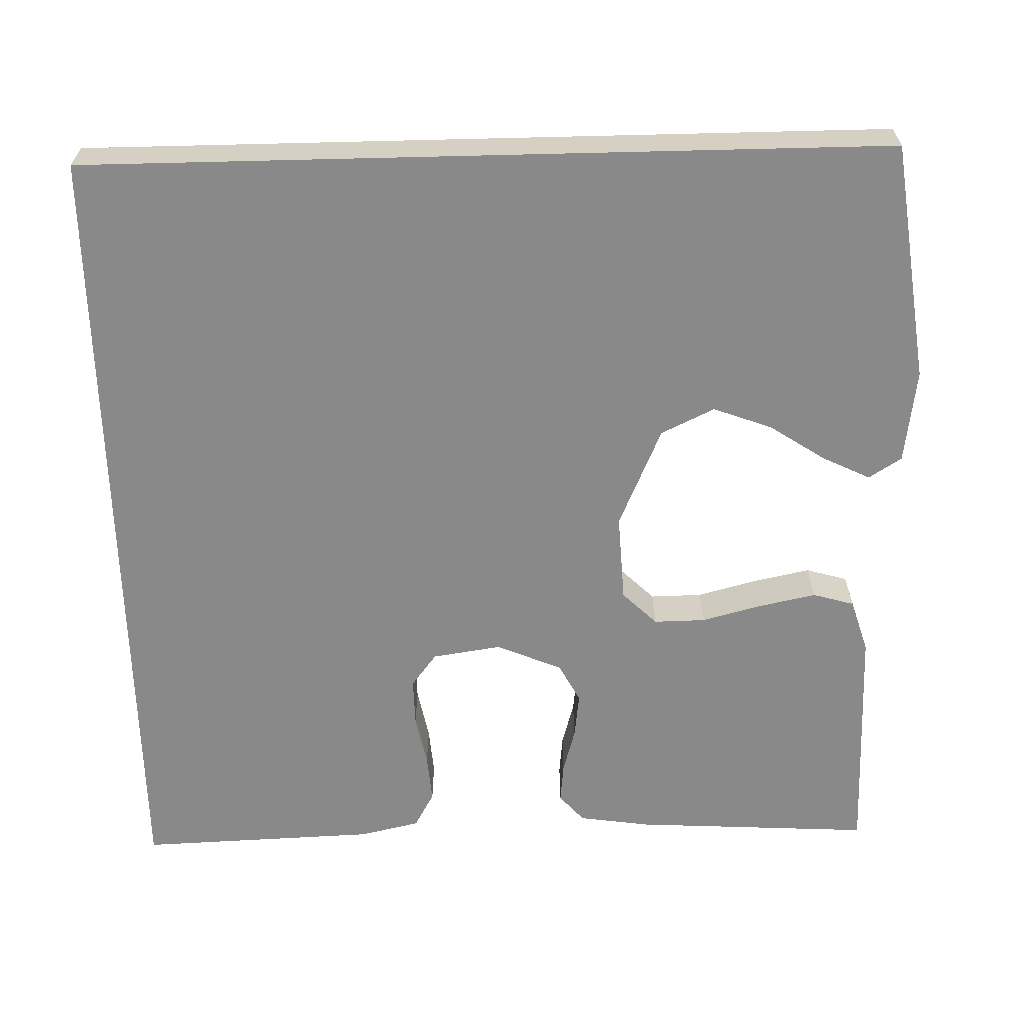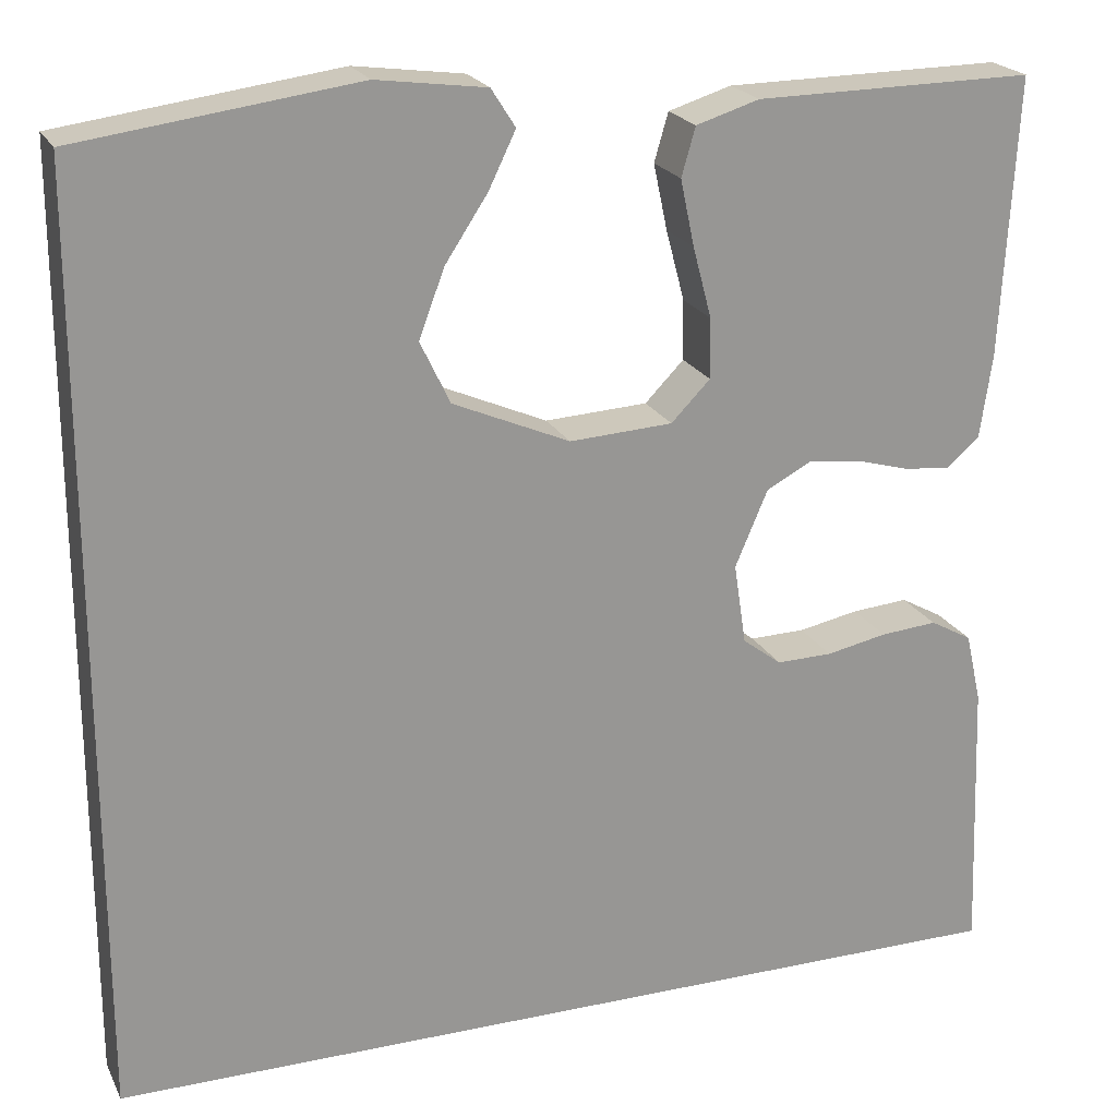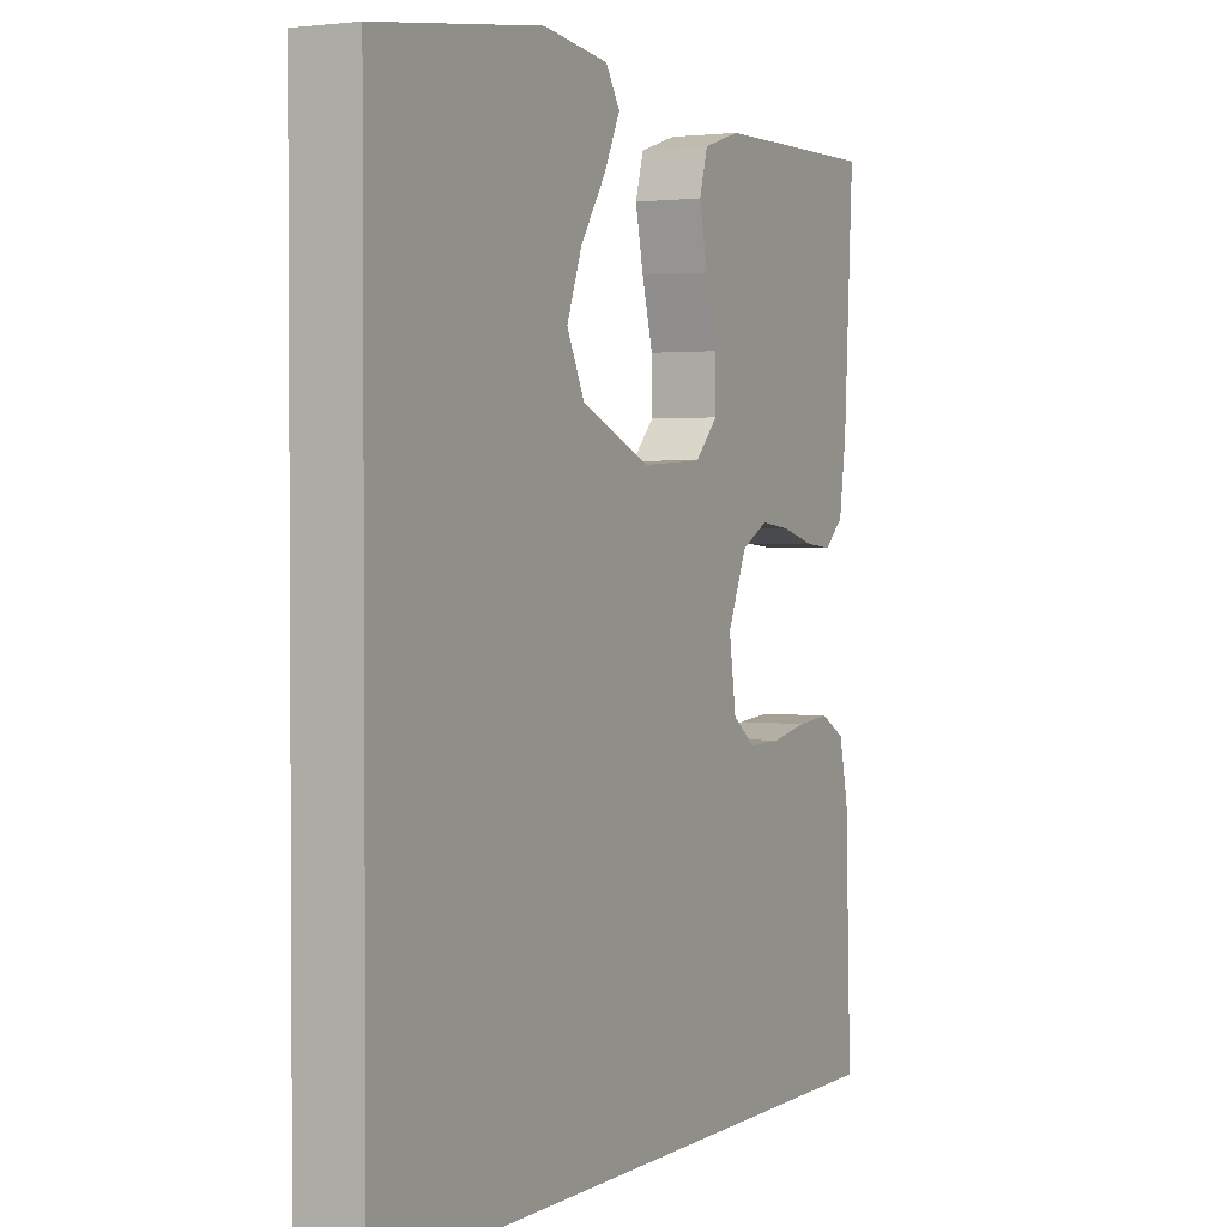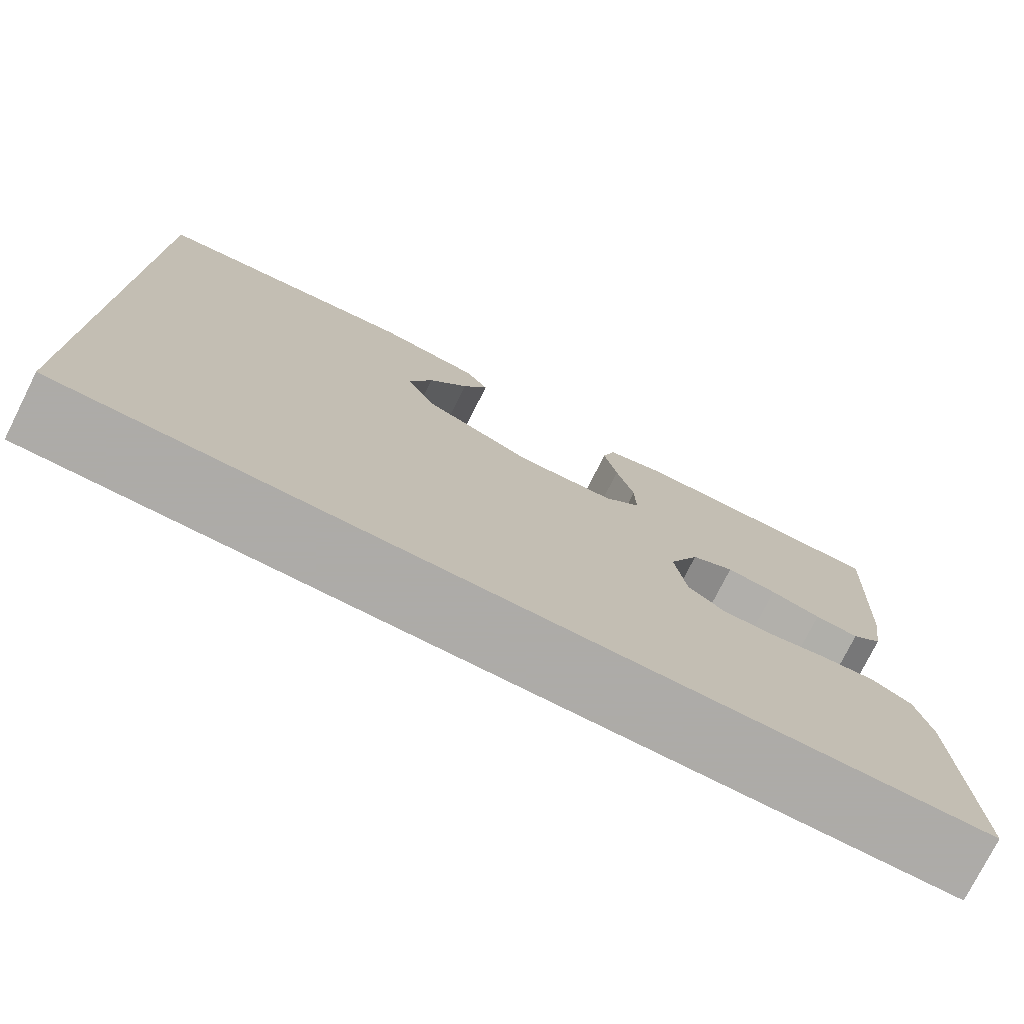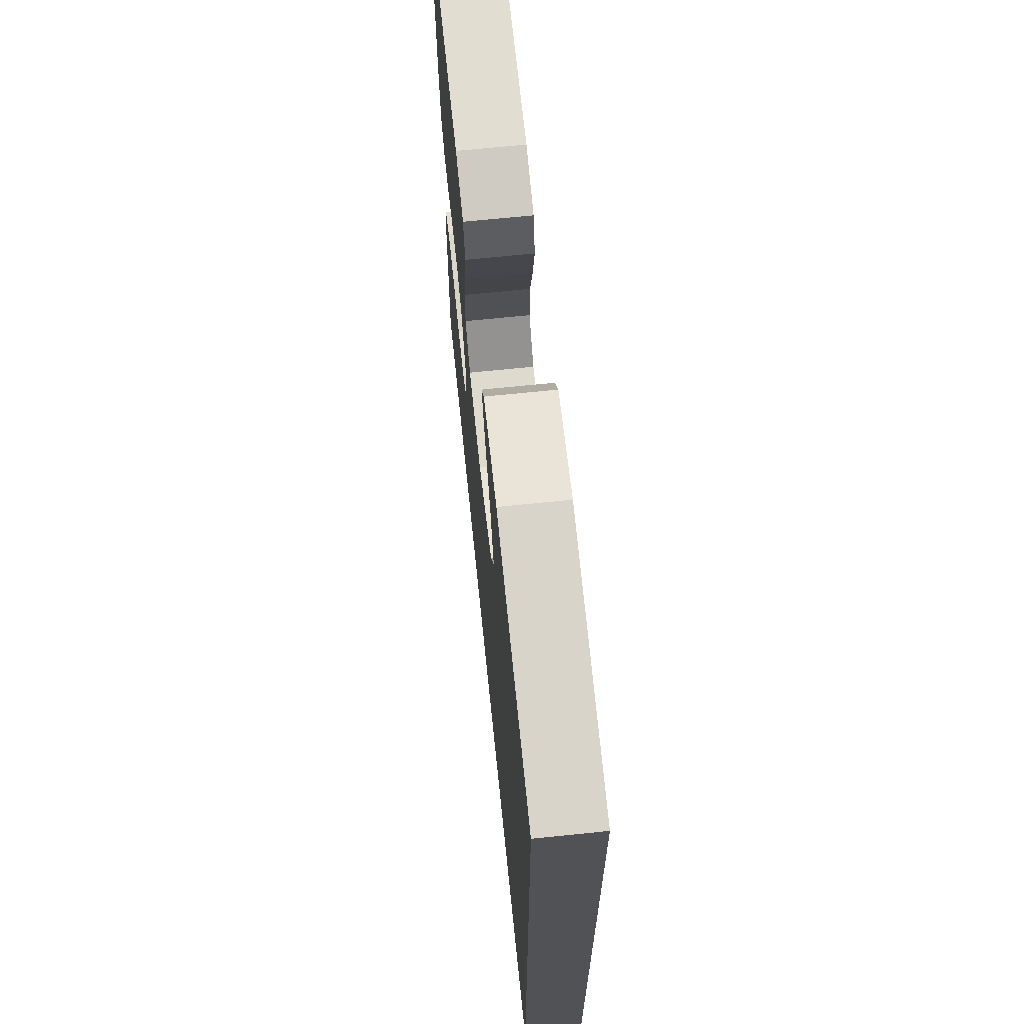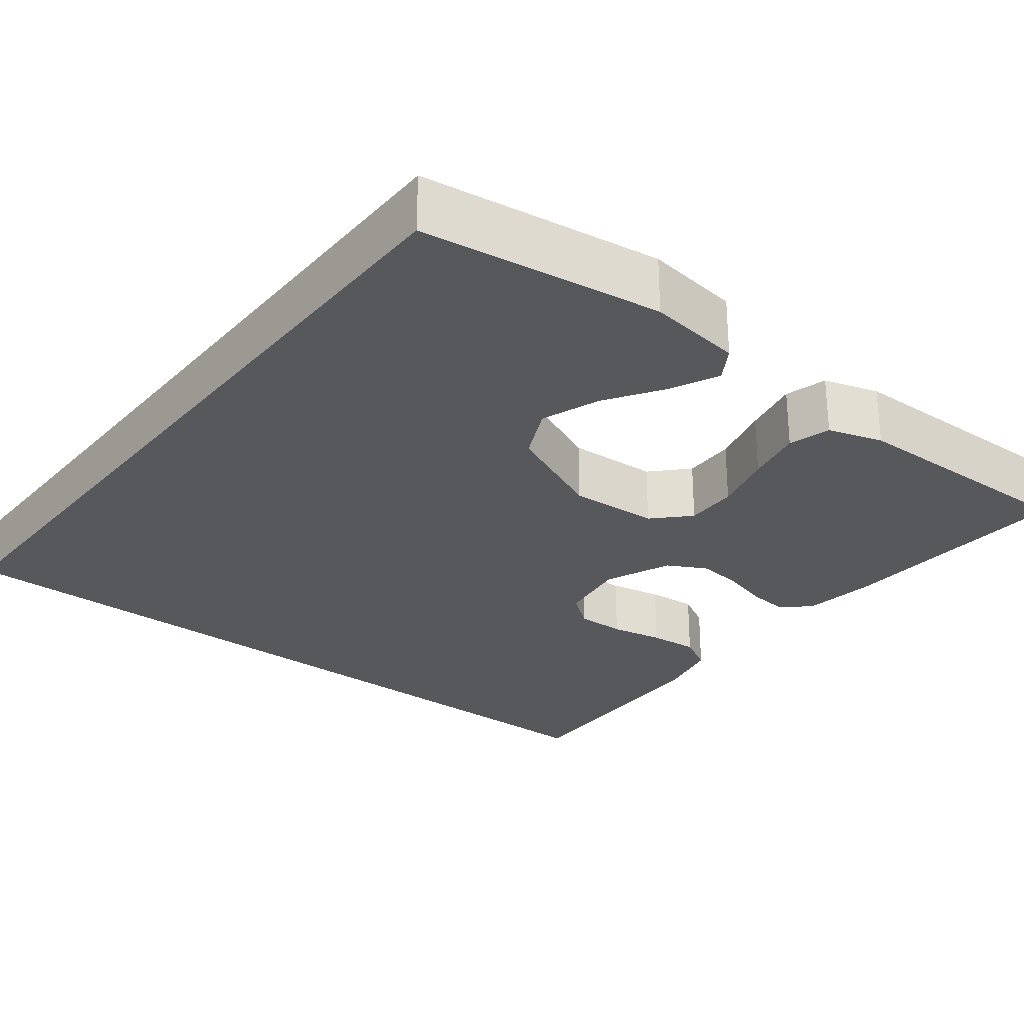
<metadata>
{"format":"obj","ext":"obj","renderer":"f3d","projection":"perspective","resolution":1024,"background":"white","views":[{"elev":-63.3,"azim":-88.6,"up":"+Y"},{"elev":21.6,"azim":-20.6,"up":"+Z"},{"elev":2.0,"azim":-62.8,"up":"+Z"},{"elev":-76.5,"azim":-26.7,"up":"+Z"},{"elev":68.3,"azim":-95.9,"up":"+Z"},{"elev":-27.9,"azim":-37.9,"up":"+Y"}]}
</metadata>
<code>
v -0.5 0.07 -0.5
v -0.5 0.07 0.505
v -0.2 0.07 0.545
v -0.082 0.07 0.529
v -0.056 0.07 0.488
v -0.085 0.07 0.428
v -0.131 0.07 0.358
v -0.158 0.07 0.285
v -0.126 0.07 0.218
v 0 0.07 0.163
v 0.111 0.07 0.169
v 0.153 0.07 0.212
v 0.152 0.07 0.277
v 0.132 0.07 0.353
v 0.117 0.07 0.424
v 0.132 0.07 0.476
v 0.2 0.07 0.497
v 0.5 0.07 0.5
v 0.483 0.07 0.2
v 0.47 0.07 0.111
v 0.435 0.07 0.08
v 0.385 0.07 0.085
v 0.328 0.07 0.101
v 0.271 0.07 0.108
v 0.222 0.07 0.082
v 0.187 0.07 0
v 0.2 0.07 -0.087
v 0.242 0.07 -0.119
v 0.302 0.07 -0.118
v 0.367 0.07 -0.105
v 0.428 0.07 -0.1
v 0.473 0.07 -0.125
v 0.49 0.07 -0.2
v 0.501 0.07 -0.5
v -0.5 0 -0.5
v -0.5 0 0.505
v -0.2 0 0.545
v -0.082 0 0.529
v -0.056 0 0.488
v -0.085 0 0.428
v -0.131 0 0.358
v -0.158 0 0.285
v -0.126 0 0.218
v 0 0 0.163
v 0.111 0 0.169
v 0.153 0 0.212
v 0.152 0 0.277
v 0.132 0 0.353
v 0.117 0 0.424
v 0.132 0 0.476
v 0.2 0 0.497
v 0.5 0 0.5
v 0.483 0 0.2
v 0.47 0 0.111
v 0.435 0 0.08
v 0.385 0 0.085
v 0.328 0 0.101
v 0.271 0 0.108
v 0.222 0 0.082
v 0.187 0 0
v 0.2 0 -0.087
v 0.242 0 -0.119
v 0.302 0 -0.118
v 0.367 0 -0.105
v 0.428 0 -0.1
v 0.473 0 -0.125
v 0.49 0 -0.2
v 0.501 0 -0.5
f 33 34 1
f 32 33 1
f 31 32 1
f 30 31 1
f 29 30 1
f 28 29 1
f 27 28 1
f 26 27 1
f 25 26 1
f 21 22 23
f 20 21 23
f 19 20 23
f 18 19 23
f 17 18 23
f 16 17 23
f 15 16 23
f 14 15 23
f 13 14 23
f 12 13 23 24
f 11 12 24 25
f 5 6 7
f 4 5 7
f 3 4 7
f 2 3 7
f 2 7 8
f 1 2 8 9
f 10 11 25 1
f 1 9 10
f 35 68 67
f 35 67 66
f 35 66 65
f 35 65 64
f 35 64 63
f 35 63 62
f 35 62 61
f 35 61 60
f 35 60 59
f 57 56 55
f 57 55 54
f 57 54 53
f 57 53 52
f 57 52 51
f 57 51 50
f 57 50 49
f 57 49 48
f 57 48 47
f 58 57 47 46
f 59 58 46 45
f 41 40 39
f 41 39 38
f 41 38 37
f 41 37 36
f 42 41 36
f 43 42 36 35
f 35 59 45 44
f 44 43 35
f 1 35 36 2
f 2 36 37 3
f 3 37 38 4
f 4 38 39 5
f 5 39 40 6
f 6 40 41 7
f 7 41 42 8
f 8 42 43 9
f 9 43 44 10
f 10 44 45 11
f 11 45 46 12
f 12 46 47 13
f 13 47 48 14
f 14 48 49 15
f 15 49 50 16
f 16 50 51 17
f 17 51 52 18
f 18 52 53 19
f 19 53 54 20
f 20 54 55 21
f 21 55 56 22
f 22 56 57 23
f 23 57 58 24
f 24 58 59 25
f 25 59 60 26
f 26 60 61 27
f 27 61 62 28
f 28 62 63 29
f 29 63 64 30
f 30 64 65 31
f 31 65 66 32
f 32 66 67 33
f 33 67 68 34
f 34 68 35 1

</code>
